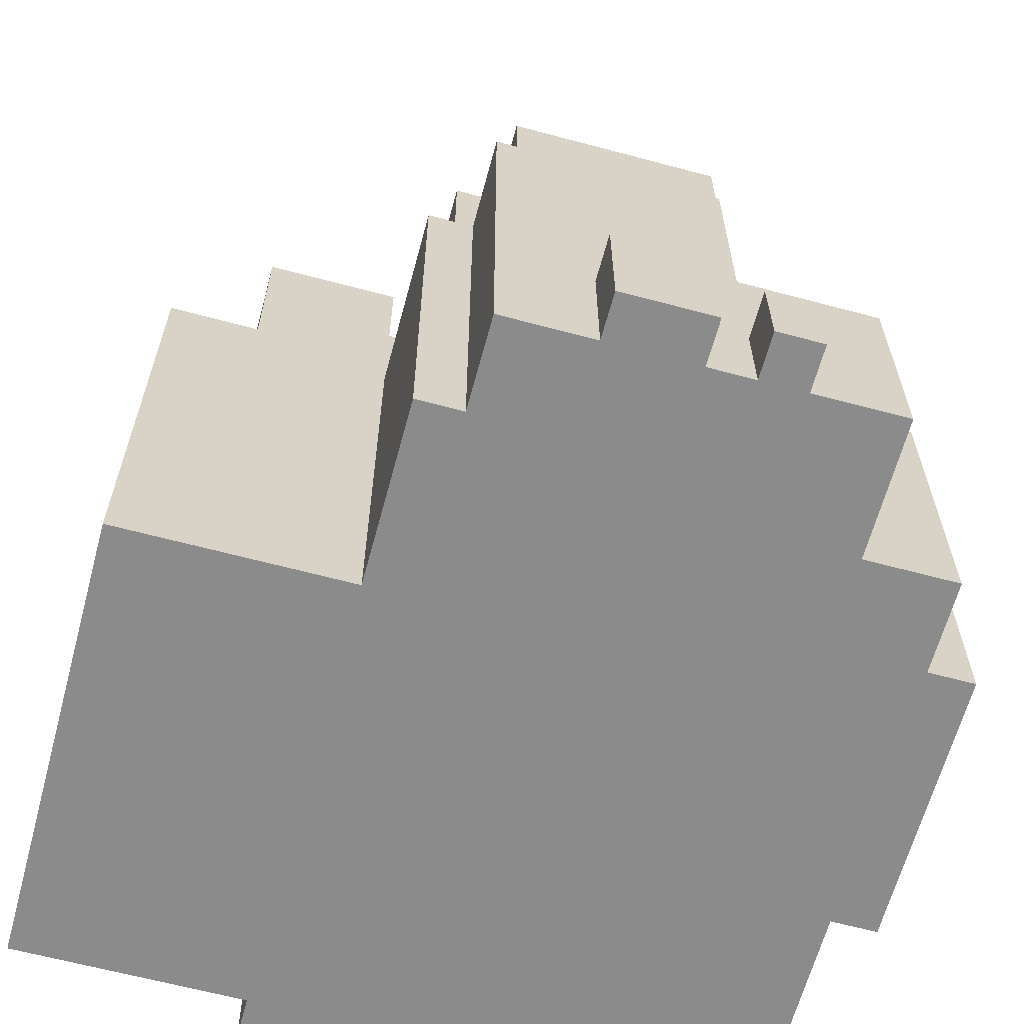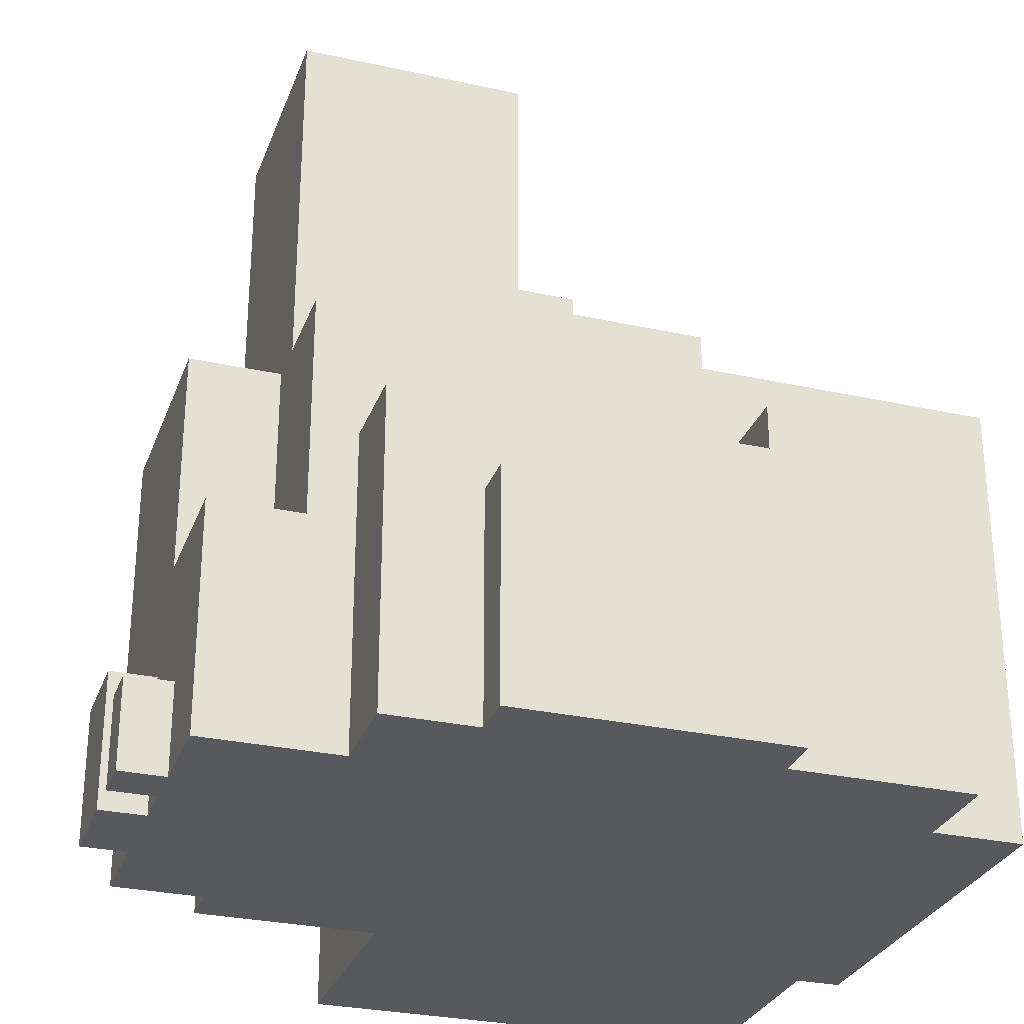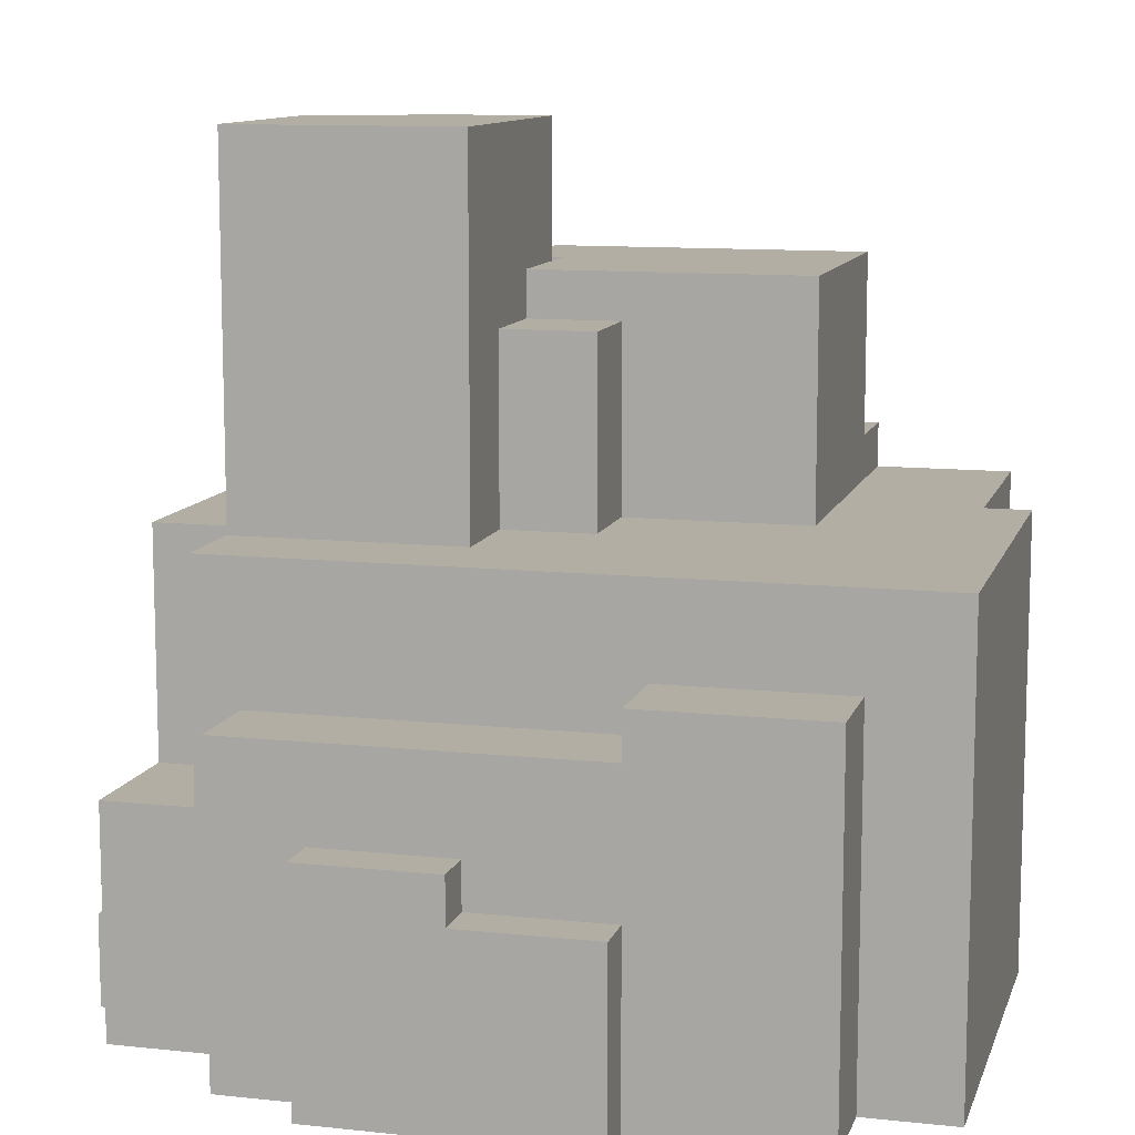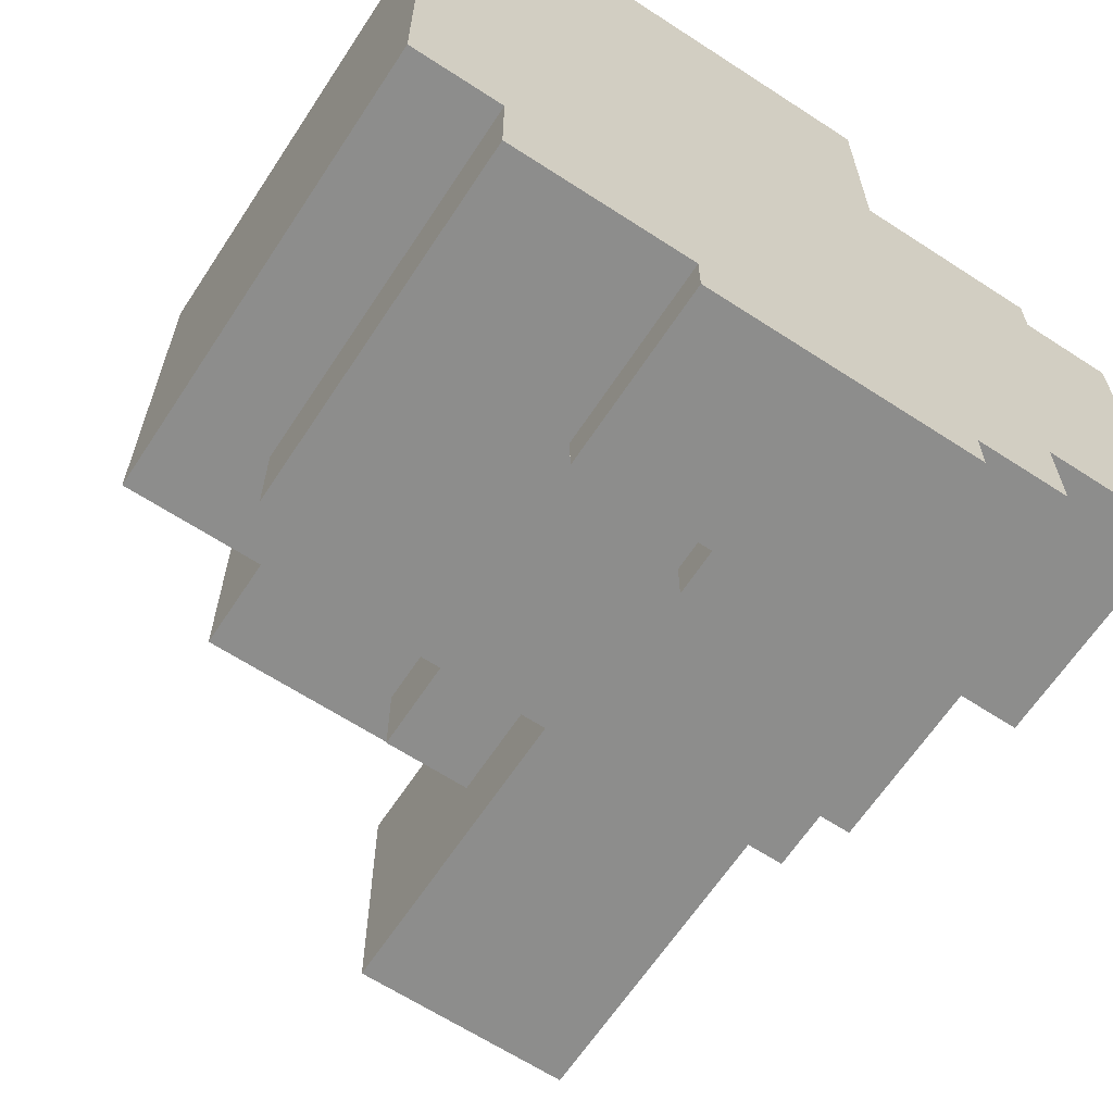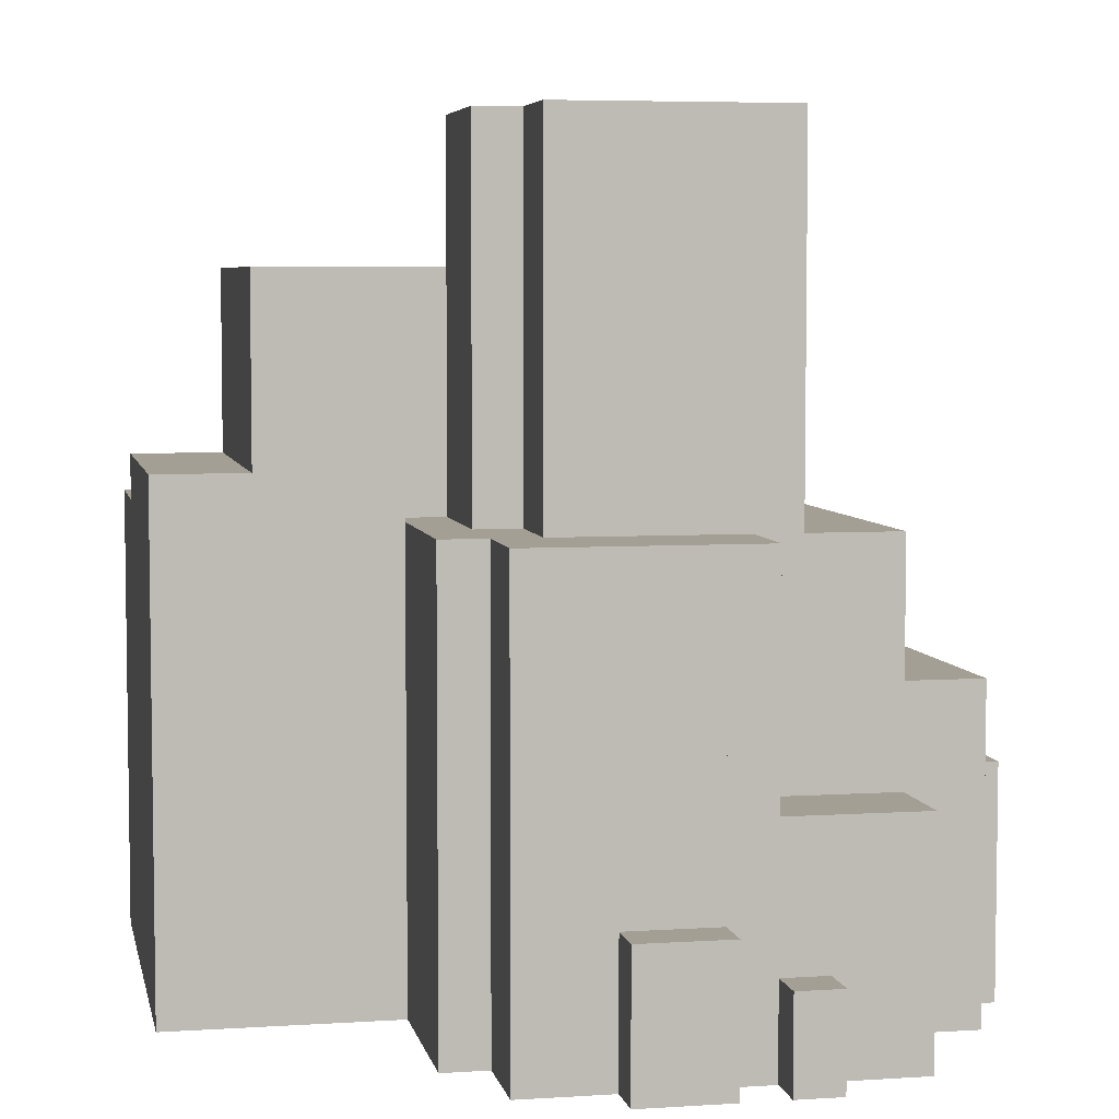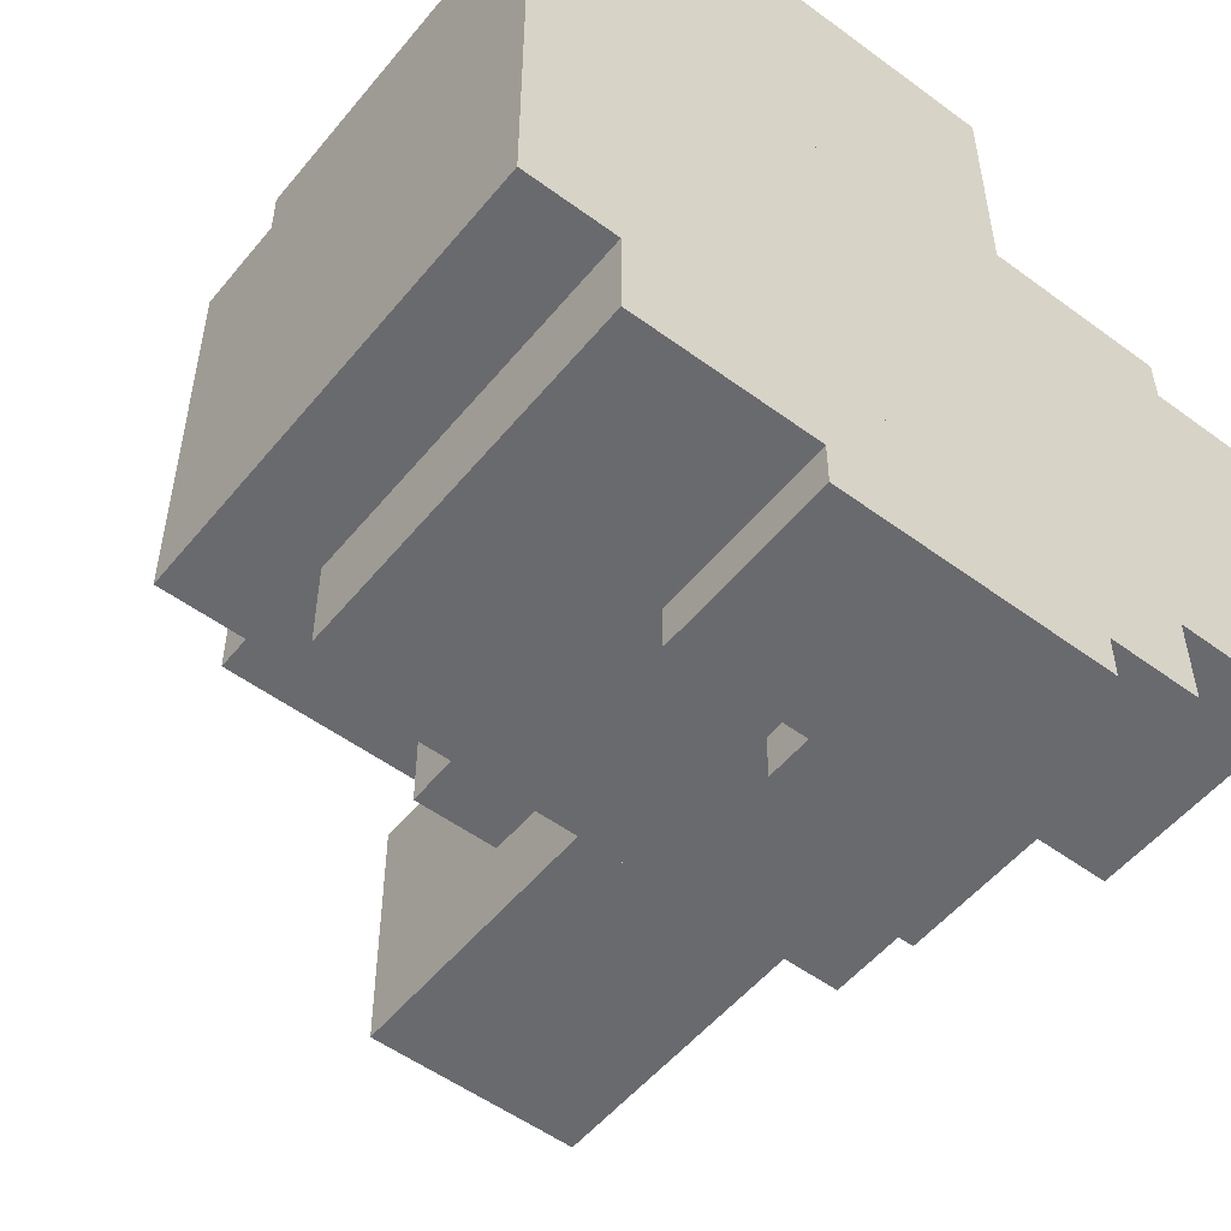
<metadata>
{"format":"obj","ext":"obj","renderer":"f3d","projection":"perspective","resolution":1024,"background":"white","views":[{"elev":-64.0,"azim":74.9,"up":"+Y"},{"elev":-29.2,"azim":161.9,"up":"+Y"},{"elev":10.9,"azim":-165.1,"up":"+Y"},{"elev":-64.4,"azim":-33.3,"up":"+Z"},{"elev":5.5,"azim":78.7,"up":"+Y"},{"elev":-53.0,"azim":-38.3,"up":"+Z"}]}
</metadata>
<code>
g Object_Snow_Rock_2
v -1.8 0.2 -1.1
v -1.8 0.2 -0.7
v 1.2 0.2 -0.7
v 1.2 0.2 -1.1
v -1.8 0.2 -0.7
v -1.8 0.2 -0.3
v 0.2 0.2 -0.3
v 0.2 0.2 -0.7
v -1.8 0.2 -0.3
v -1.8 0.2 0.1
v -0.2 0.2 0.1
v -0.2 0.2 -0.3
v -1.8 0.2 0.1
v -1.8 0.2 0.7
v -1 0.2 0.7
v -1 0.2 0.1
v -1.6 0.2 0.7
v -1.6 0.2 1.7
v -1 0.2 1.7
v -1 0.2 0.7
v -1.4 -0.2 -1.5
v -1.4 -0.2 -1.1
v -0.6 -0.2 -1.1
v -0.6 -0.2 -1.5
v -1 0.4 1.3
v -1 0.4 1.7
v 0.4 0.4 1.7
v 0.4 0.4 1.3
v -1 1.2 0.1
v -1 1.2 1.3
v 0.2 1.2 1.3
v 0.2 1.2 0.1
v -0.6 -1 -1.7
v -0.6 -1 -1.5
v 0 -1 -1.5
v 0 -1 -1.7
v -0.6 -0.4 -1.5
v -0.6 -0.4 -1.1
v 1 -0.4 -1.1
v 1 -0.4 -1.5
v -0.2 1 -0.3
v -0.2 1 0.1
v 0.2 1 0.1
v 0.2 1 -0.3
v 0 -0.8 -1.7
v 0 -0.8 -1.5
v 0.6 -0.8 -1.5
v 0.6 -0.8 -1.7
v 0.2 0.2 0.5
v 0.2 0.2 0.7
v 1.2 0.2 0.7
v 1.2 0.2 0.5
v 0.2 1.2 0.7
v 0.2 1.2 1.3
v 0.4 1.2 1.3
v 0.4 1.2 0.7
v 0.2 1.8 -0.7
v 0.2 1.8 0.3
v 1.2 1.8 0.3
v 1.2 1.8 -0.7
v 0.2 1.8 0.3
v 0.2 1.8 0.5
v 0.8 1.8 0.5
v 0.8 1.8 0.3
v 0.8 0.2 0.3
v 0.8 0.2 0.5
v 1.6 0.2 0.5
v 1.6 0.2 0.3
v 1.2 -0.8 -1.1
v 1.2 -0.8 -0.5
v 1.6 -0.8 -0.5
v 1.6 -0.8 -1.1
v 1.2 0.2 -0.5
v 1.2 0.2 0.3
v 1.6 0.2 0.3
v 1.6 0.2 -0.5
v 1.6 -1.4 -0.7
v 1.6 -1.4 -0.5
v 1.8 -1.4 -0.5
v 1.8 -1.4 -0.7
v 1.6 -1.2 -0.3
v 1.6 -1.2 0.1
v 1.8 -1.2 0.1
v 1.8 -1.2 -0.3
v -1.8 -1.8 -1.1
v 1.6 -1.8 -1.1
v 1.6 -1.8 0.5
v -1.8 -1.8 0.5
v -1.8 -1.8 0.5
v 1.2 -1.8 0.5
v 1.2 -1.8 0.7
v -1.8 -1.8 0.7
v -1.6 -1.8 0.7
v 0.4 -1.8 0.7
v 0.4 -1.8 1.7
v -1.6 -1.8 1.7
v -1.4 -1.8 -1.5
v 1 -1.8 -1.5
v 1 -1.8 -1.1
v -1.4 -1.8 -1.1
v -0.6 -1.8 -1.7
v 0.6 -1.8 -1.7
v 0.6 -1.8 -1.5
v -0.6 -1.8 -1.5
v 1.6 -1.8 -0.7
v 1.8 -1.8 -0.7
v 1.8 -1.8 -0.5
v 1.6 -1.8 -0.5
v 1.6 -1.8 -0.3
v 1.8 -1.8 -0.3
v 1.8 -1.8 0.1
v 1.6 -1.8 0.1
v -1.8 -1.8 -1.1
v -1.8 -1.8 0.7
v -1.8 0.2 0.7
v -1.8 0.2 -1.1
v -1.6 -1.8 0.7
v -1.6 -1.8 1.7
v -1.6 0.2 1.7
v -1.6 0.2 0.7
v -1.4 -1.8 -1.5
v -1.4 -1.8 -1.1
v -1.4 -0.2 -1.1
v -1.4 -0.2 -1.5
v -1 0.2 0.1
v -1 0.2 1.3
v -1 1.2 1.3
v -1 1.2 0.1
v -1 0.2 1.3
v -1 0.2 1.7
v -1 0.4 1.7
v -1 0.4 1.3
v -0.6 -1.8 -1.7
v -0.6 -1.8 -1.5
v -0.6 -1 -1.5
v -0.6 -1 -1.7
v -0.2 0.2 -0.3
v -0.2 0.2 0.1
v -0.2 1 0.1
v -0.2 1 -0.3
v 0 -1 -1.7
v 0 -1 -1.5
v 0 -0.8 -1.5
v 0 -0.8 -1.7
v 0.2 0.2 -0.7
v 0.2 0.2 -0.3
v 0.2 1.8 -0.3
v 0.2 1.8 -0.7
v 0.2 1 -0.3
v 0.2 1 0.1
v 0.2 1.8 0.1
v 0.2 1.8 -0.3
v 0.2 1.2 0.1
v 0.2 1.2 0.5
v 0.2 1.8 0.5
v 0.2 1.8 0.1
v -0.6 -0.4 -1.5
v -0.6 -0.2 -1.5
v -0.6 -0.2 -1.1
v -0.6 -0.4 -1.1
v 0.2 0.2 0.5
v 0.2 1.2 0.5
v 0.2 1.2 0.7
v 0.2 0.2 0.7
v 0.4 -1.8 0.7
v 0.4 1.2 0.7
v 0.4 1.2 1.3
v 0.4 -1.8 1.3
v 0.4 -1.8 1.3
v 0.4 0.4 1.3
v 0.4 0.4 1.7
v 0.4 -1.8 1.7
v 0.6 -1.8 -1.7
v 0.6 -0.8 -1.7
v 0.6 -0.8 -1.5
v 0.6 -1.8 -1.5
v 0.8 0.2 0.3
v 0.8 1.8 0.3
v 0.8 1.8 0.5
v 0.8 0.2 0.5
v 1 -1.8 -1.5
v 1 -0.4 -1.5
v 1 -0.4 -1.1
v 1 -1.8 -1.1
v 1.2 -1.8 0.5
v 1.2 0.2 0.5
v 1.2 0.2 0.7
v 1.2 -1.8 0.7
v 1.2 -0.8 -1.1
v 1.2 0.2 -1.1
v 1.2 0.2 -0.5
v 1.2 -0.8 -0.5
v 1.2 0.2 -0.7
v 1.2 1.8 -0.7
v 1.2 1.8 0.3
v 1.2 0.2 0.3
v 1.6 -1.8 -1.1
v 1.6 -0.8 -1.1
v 1.6 -0.8 -0.7
v 1.6 -1.8 -0.7
v 1.6 -1.8 -0.5
v 1.6 0.2 -0.5
v 1.6 0.2 -0.3
v 1.6 -1.8 -0.3
v 1.6 -1.8 0.1
v 1.6 0.2 0.1
v 1.6 0.2 0.5
v 1.6 -1.8 0.5
v 1.6 -1.4 -0.7
v 1.6 -0.8 -0.7
v 1.6 -0.8 -0.5
v 1.6 -1.4 -0.5
v 1.6 -1.2 -0.3
v 1.6 0.2 -0.3
v 1.6 0.2 0.1
v 1.6 -1.2 0.1
v 1.8 -1.8 -0.7
v 1.8 -1.4 -0.7
v 1.8 -1.4 -0.5
v 1.8 -1.8 -0.5
v 1.8 -1.8 -0.3
v 1.8 -1.2 -0.3
v 1.8 -1.2 0.1
v 1.8 -1.8 0.1
v -1.8 -1.8 0.7
v -1.6 -1.8 0.7
v -1.6 0.2 0.7
v -1.8 0.2 0.7
v -1.6 -1.8 1.7
v 0.4 -1.8 1.7
v 0.4 0.2 1.7
v -1.6 0.2 1.7
v -1 0.2 1.7
v 0.4 0.2 1.7
v 0.4 0.4 1.7
v -1 0.4 1.7
v -1 0.4 1.3
v 0.4 0.4 1.3
v 0.4 1.2 1.3
v -1 1.2 1.3
v 0.2 0.2 0.5
v 0.8 0.2 0.5
v 0.8 1.8 0.5
v 0.2 1.8 0.5
v 0.4 -1.8 0.7
v 1.2 -1.8 0.7
v 1.2 0.2 0.7
v 0.4 0.2 0.7
v 0.8 0.2 0.3
v 1.2 0.2 0.3
v 1.2 1.8 0.3
v 0.8 1.8 0.3
v 1.2 -1.8 0.5
v 1.6 -1.8 0.5
v 1.6 0.2 0.5
v 1.2 0.2 0.5
v 1.6 -1.8 -0.5
v 1.8 -1.8 -0.5
v 1.8 -1.4 -0.5
v 1.6 -1.4 -0.5
v 1.6 -1.8 0.1
v 1.8 -1.8 0.1
v 1.8 -1.2 0.1
v 1.6 -1.2 0.1
v -1.8 -1.8 -1.1
v -1.8 0.2 -1.1
v -1.4 0.2 -1.1
v -1.4 -1.8 -1.1
v -1.4 -1.8 -1.5
v -1.4 -0.2 -1.5
v -0.6 -0.2 -1.5
v -0.6 -1.8 -1.5
v -1.4 -0.2 -1.1
v -1.4 0.2 -1.1
v 1.2 0.2 -1.1
v 1.2 -0.2 -1.1
v -1 0.2 0.1
v -1 1.2 0.1
v -0.2 1.2 0.1
v -0.2 0.2 0.1
v -0.6 -1.8 -1.7
v -0.6 -1 -1.7
v 0.6 -1 -1.7
v 0.6 -1.8 -1.7
v -0.6 -1 -1.5
v -0.6 -0.4 -1.5
v 0 -0.4 -1.5
v 0 -1 -1.5
v -0.6 -0.4 -1.1
v -0.6 -0.2 -1.1
v 1.2 -0.2 -1.1
v 1.2 -0.4 -1.1
v -0.2 0.2 -0.3
v -0.2 1 -0.3
v 0.2 1 -0.3
v 0.2 0.2 -0.3
v -0.2 1 0.1
v -0.2 1.2 0.1
v 0.2 1.2 0.1
v 0.2 1 0.1
v 0 -1 -1.7
v 0 -0.8 -1.7
v 0.6 -0.8 -1.7
v 0.6 -1 -1.7
v 0 -0.8 -1.5
v 0 -0.4 -1.5
v 1 -0.4 -1.5
v 1 -0.8 -1.5
v 0.2 0.2 -0.7
v 0.2 1.8 -0.7
v 1.2 1.8 -0.7
v 1.2 0.2 -0.7
v 0.2 0.2 0.7
v 0.2 1.2 0.7
v 0.4 1.2 0.7
v 0.4 0.2 0.7
v 0.6 -1.8 -1.5
v 0.6 -0.8 -1.5
v 1 -0.8 -1.5
v 1 -1.8 -1.5
v 1 -1.8 -1.1
v 1 -0.8 -1.1
v 1.6 -0.8 -1.1
v 1.6 -1.8 -1.1
v 1 -0.8 -1.1
v 1 -0.4 -1.1
v 1.2 -0.4 -1.1
v 1.2 -0.8 -1.1
v 1.2 -0.8 -0.5
v 1.2 0.2 -0.5
v 1.6 0.2 -0.5
v 1.6 -0.8 -0.5
v 1.6 -1.8 -0.7
v 1.6 -1.4 -0.7
v 1.8 -1.4 -0.7
v 1.8 -1.8 -0.7
v 1.6 -1.8 -0.3
v 1.6 -1.2 -0.3
v 1.8 -1.2 -0.3
v 1.8 -1.8 -0.3
f 1 2 3
f 1 3 4
f 5 6 7
f 5 7 8
f 9 10 11
f 9 11 12
f 13 14 15
f 13 15 16
f 17 18 19
f 17 19 20
f 21 22 23
f 21 23 24
f 25 26 27
f 25 27 28
f 29 30 31
f 29 31 32
f 33 34 35
f 33 35 36
f 37 38 39
f 37 39 40
f 41 42 43
f 41 43 44
f 45 46 47
f 45 47 48
f 49 50 51
f 49 51 52
f 53 54 55
f 53 55 56
f 57 58 59
f 57 59 60
f 61 62 63
f 61 63 64
f 65 66 67
f 65 67 68
f 69 70 71
f 69 71 72
f 73 74 75
f 73 75 76
f 77 78 79
f 77 79 80
f 81 82 83
f 81 83 84
f 85 86 87
f 85 87 88
f 89 90 91
f 89 91 92
f 93 94 95
f 93 95 96
f 97 98 99
f 97 99 100
f 101 102 103
f 101 103 104
f 105 106 107
f 105 107 108
f 109 110 111
f 109 111 112
f 113 114 115
f 113 115 116
f 117 118 119
f 117 119 120
f 121 122 123
f 121 123 124
f 125 126 127
f 125 127 128
f 129 130 131
f 129 131 132
f 133 134 135
f 133 135 136
f 137 138 139
f 137 139 140
f 141 142 143
f 141 143 144
f 145 146 147
f 145 147 148
f 149 150 151
f 149 151 152
f 153 154 155
f 153 155 156
f 157 158 159
f 157 159 160
f 161 162 163
f 161 163 164
f 165 166 167
f 165 167 168
f 169 170 171
f 169 171 172
f 173 174 175
f 173 175 176
f 177 178 179
f 177 179 180
f 181 182 183
f 181 183 184
f 185 186 187
f 185 187 188
f 189 190 191
f 189 191 192
f 193 194 195
f 193 195 196
f 197 198 199
f 197 199 200
f 201 202 203
f 201 203 204
f 205 206 207
f 205 207 208
f 209 210 211
f 209 211 212
f 213 214 215
f 213 215 216
f 217 218 219
f 217 219 220
f 221 222 223
f 221 223 224
f 225 226 227
f 225 227 228
f 229 230 231
f 229 231 232
f 233 234 235
f 233 235 236
f 237 238 239
f 237 239 240
f 241 242 243
f 241 243 244
f 245 246 247
f 245 247 248
f 249 250 251
f 249 251 252
f 253 254 255
f 253 255 256
f 257 258 259
f 257 259 260
f 261 262 263
f 261 263 264
f 265 266 267
f 265 267 268
f 269 270 271
f 269 271 272
f 273 274 275
f 273 275 276
f 277 278 279
f 277 279 280
f 281 282 283
f 281 283 284
f 285 286 287
f 285 287 288
f 289 290 291
f 289 291 292
f 293 294 295
f 293 295 296
f 297 298 299
f 297 299 300
f 301 302 303
f 301 303 304
f 305 306 307
f 305 307 308
f 309 310 311
f 309 311 312
f 313 314 315
f 313 315 316
f 317 318 319
f 317 319 320
f 321 322 323
f 321 323 324
f 325 326 327
f 325 327 328
f 329 330 331
f 329 331 332
f 333 334 335
f 333 335 336
f 337 338 339
f 337 339 340

</code>
